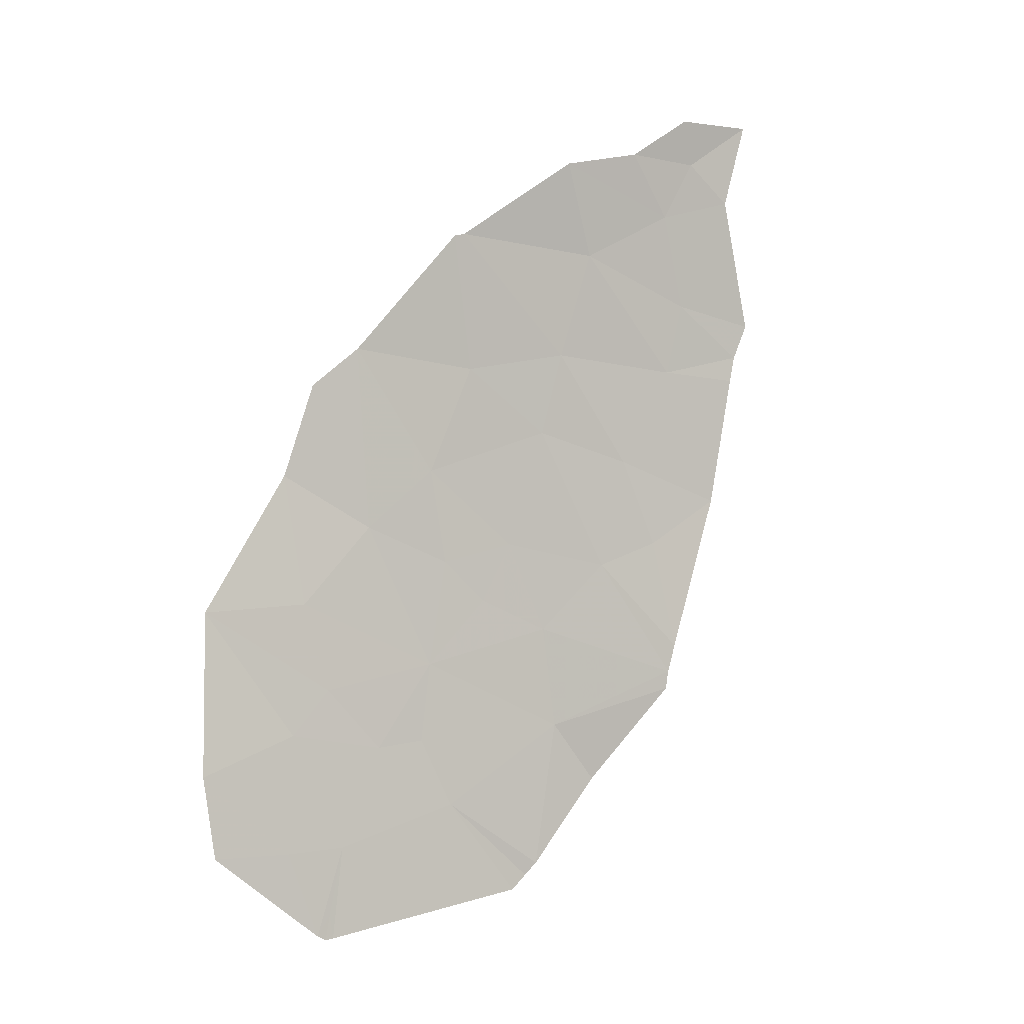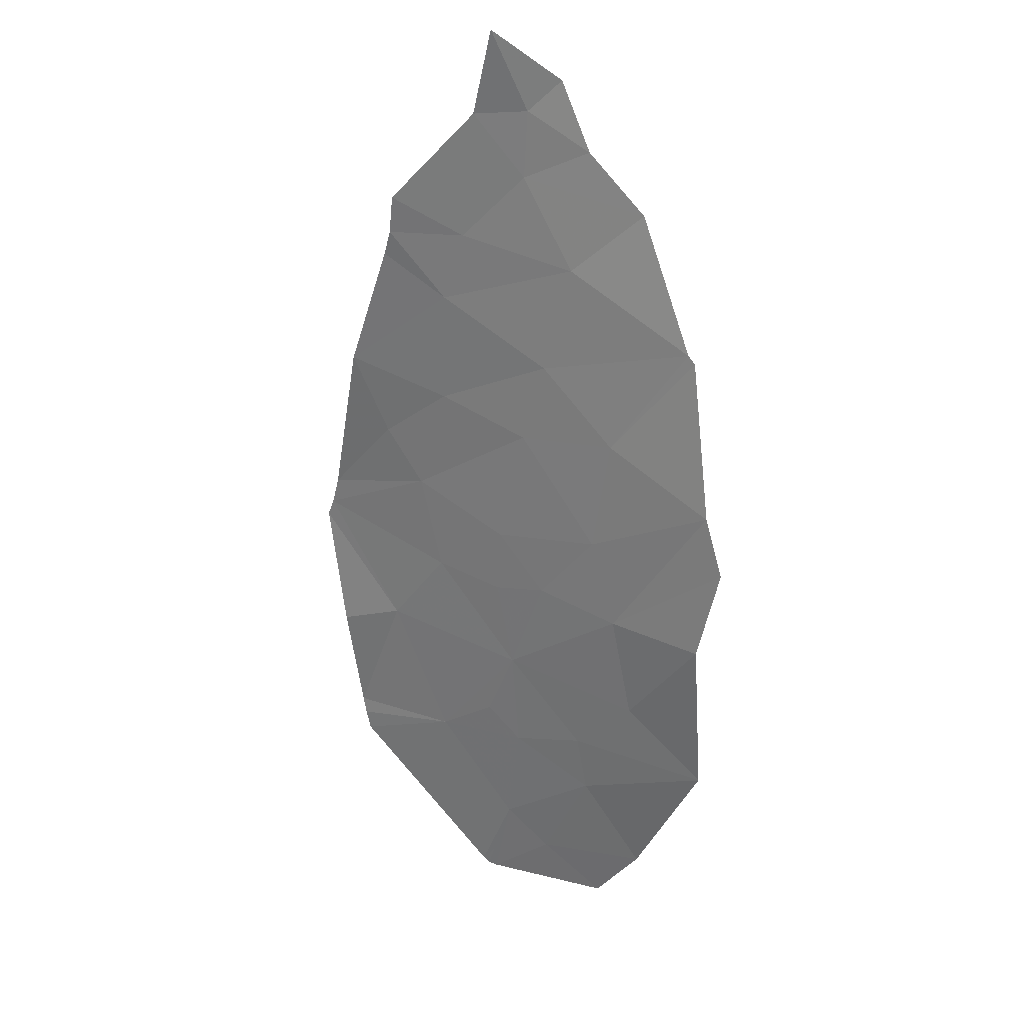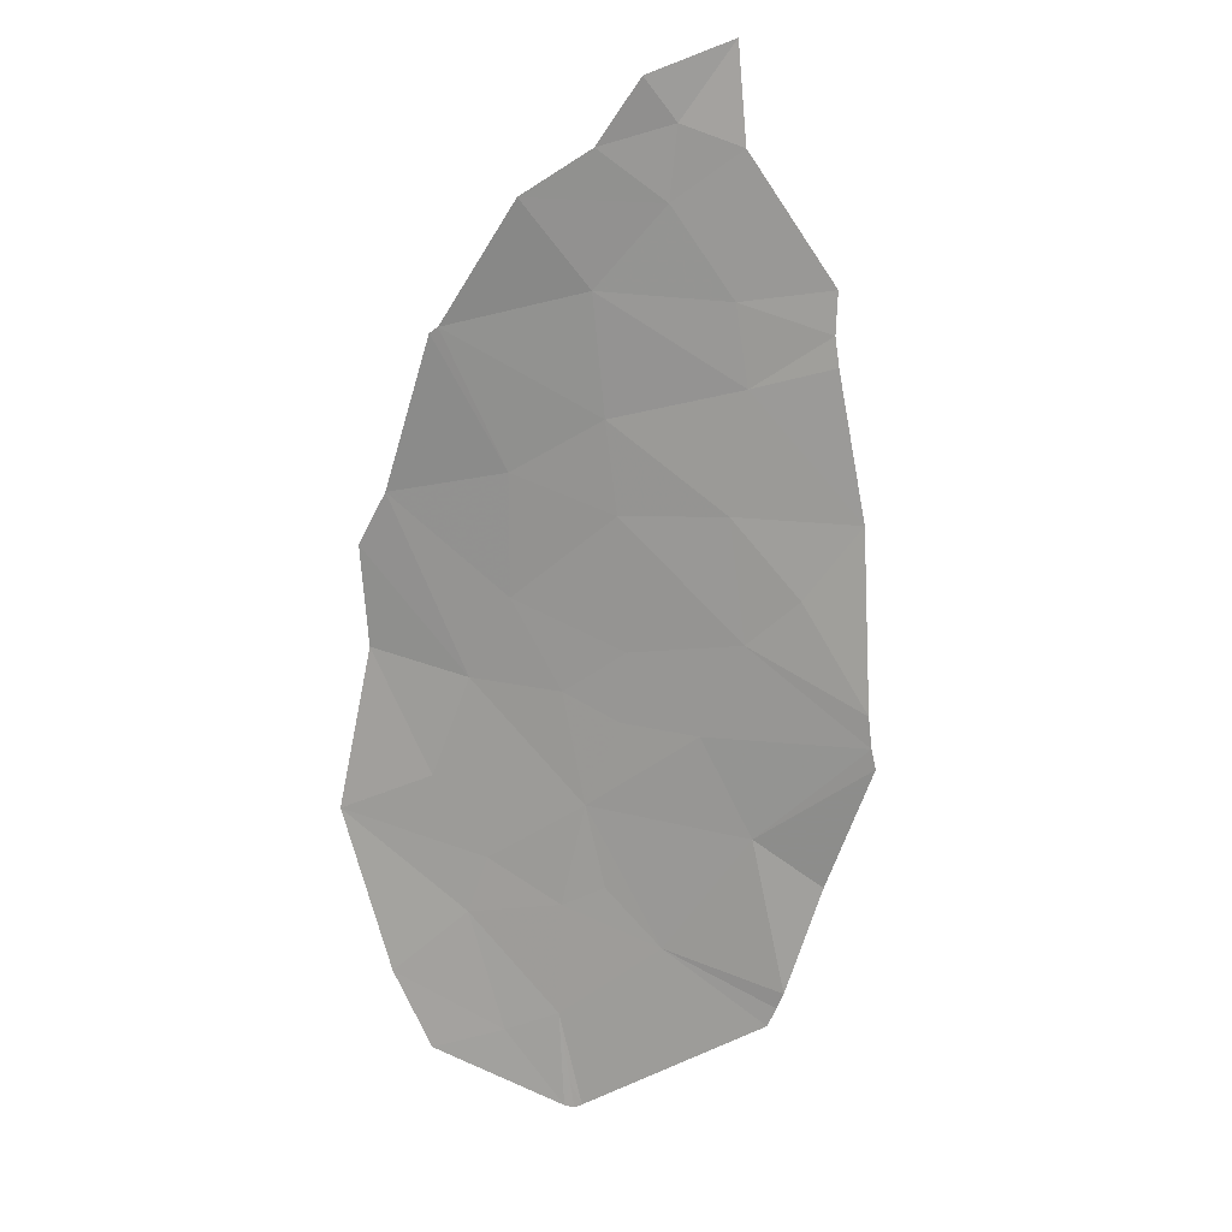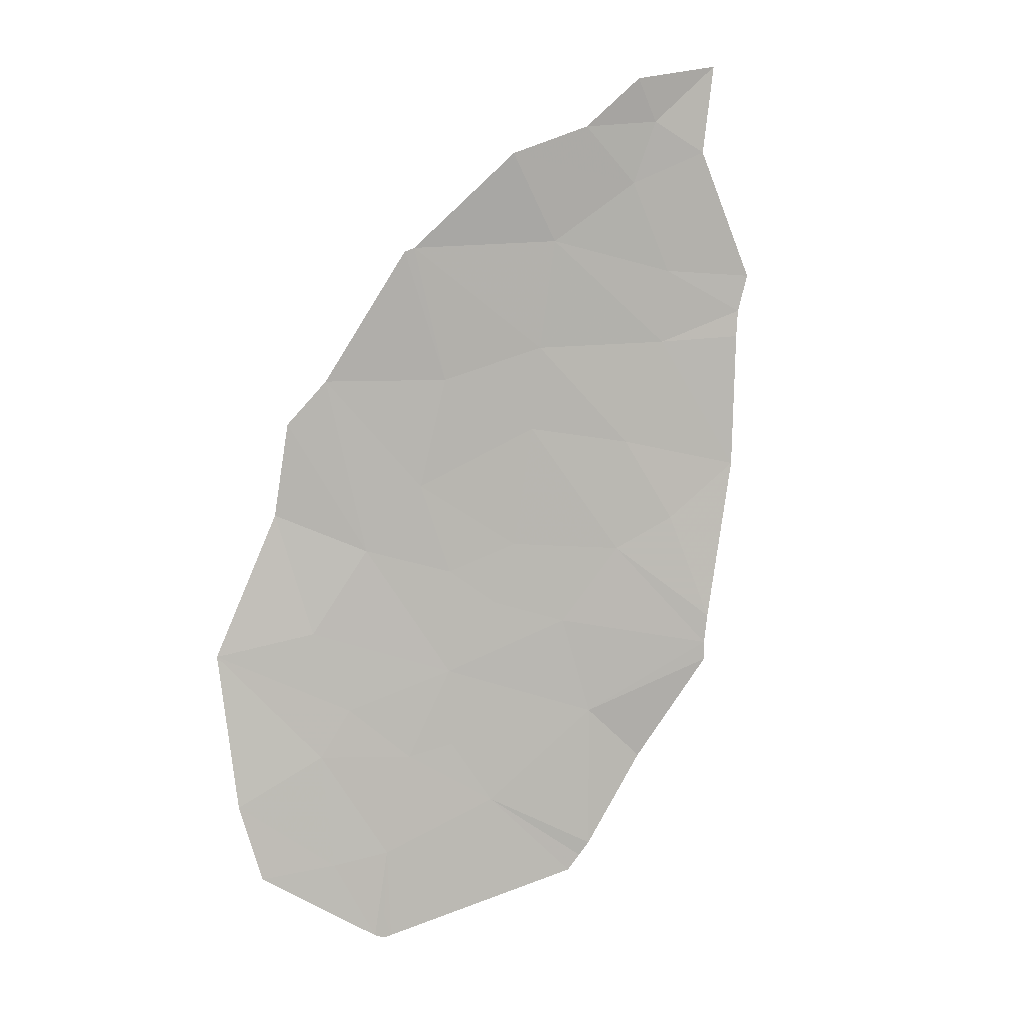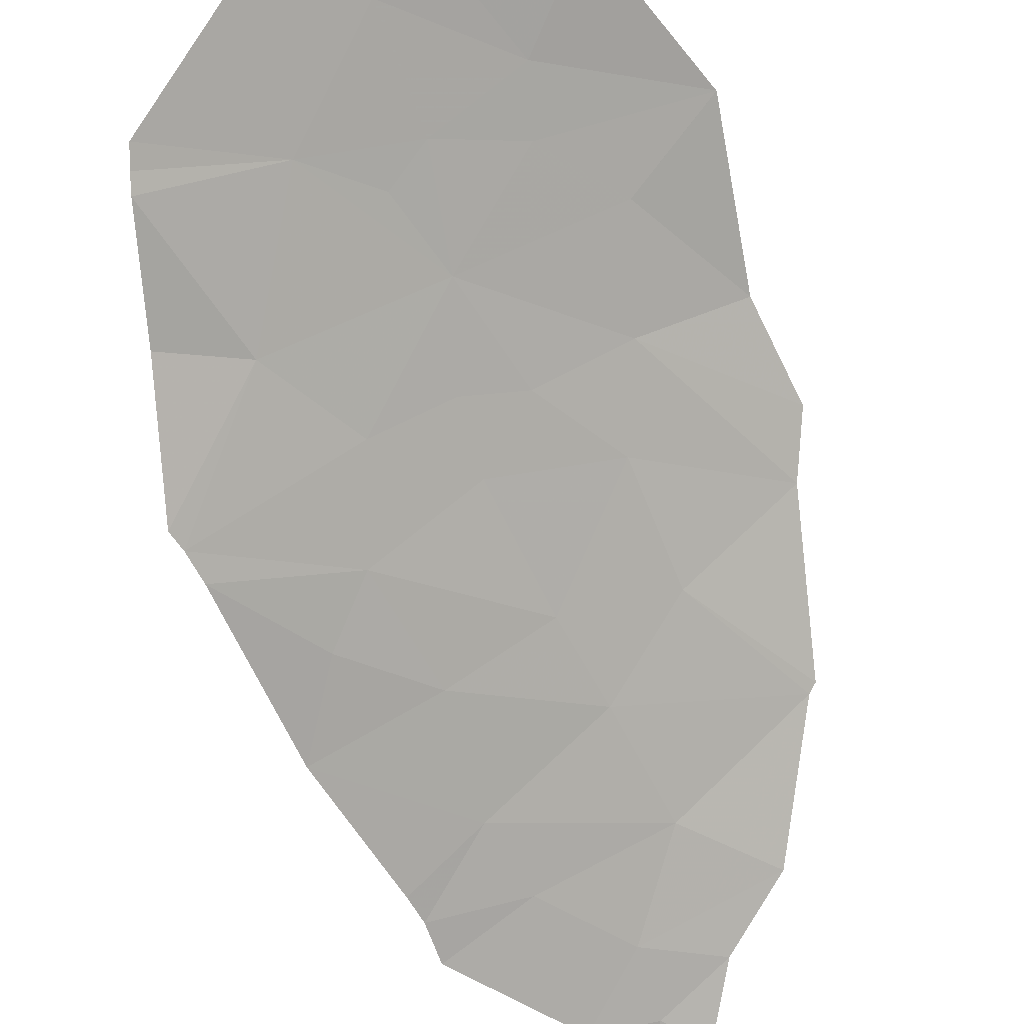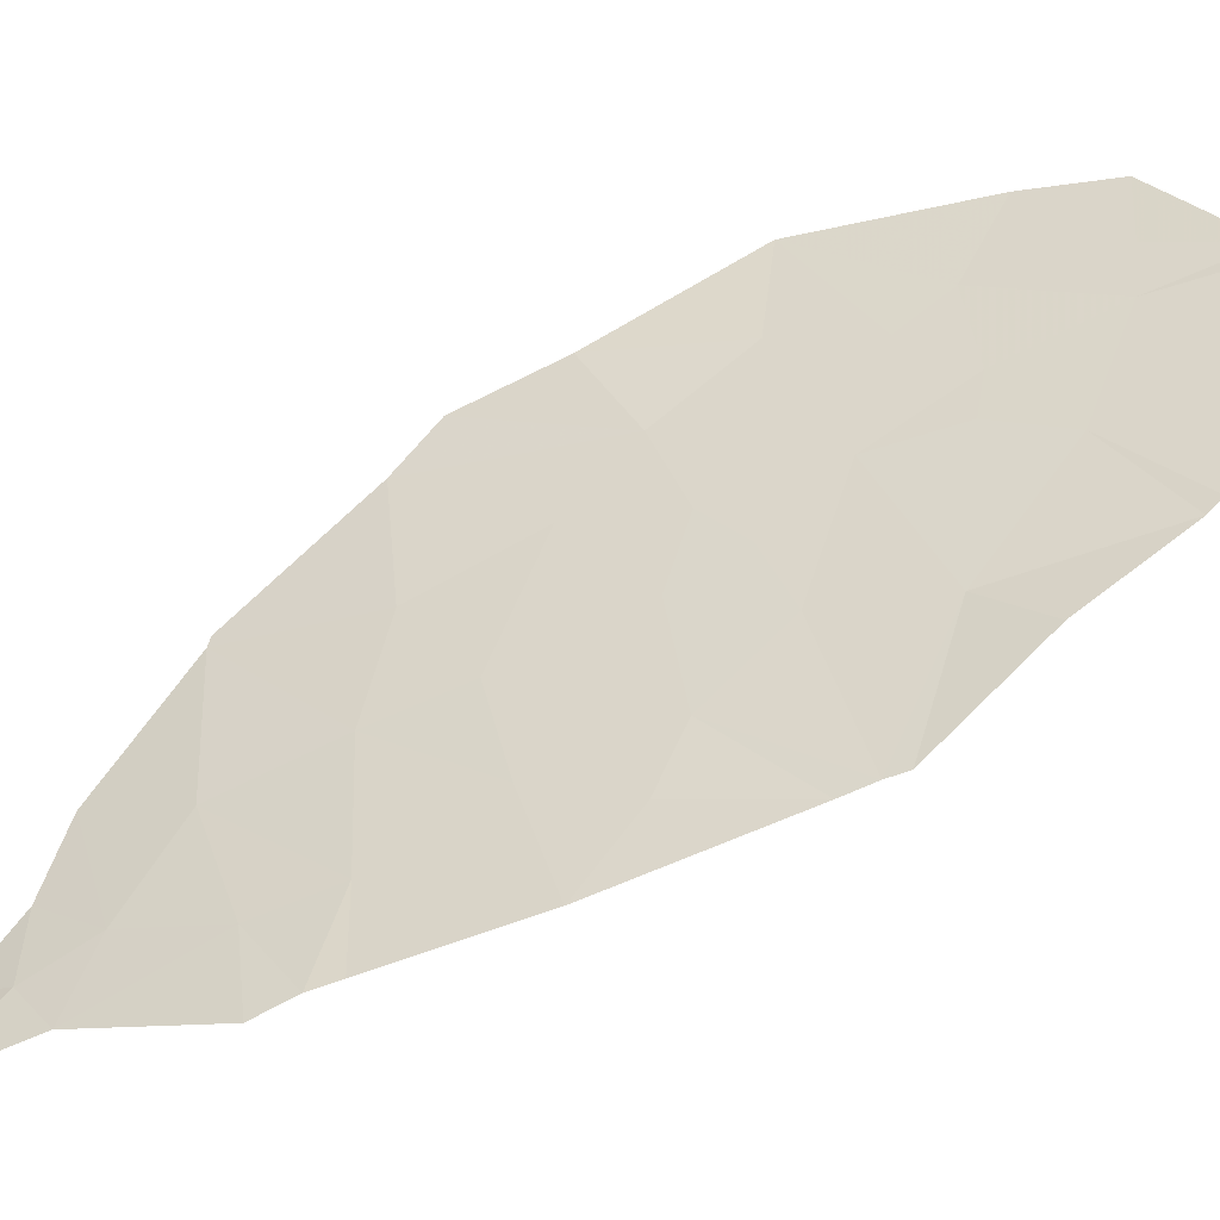
<metadata>
{"format":"obj","ext":"obj","renderer":"f3d","projection":"perspective","resolution":1024,"background":"white","views":[{"elev":-28.0,"azim":-61.8,"up":"+Z"},{"elev":58.7,"azim":-178.5,"up":"+Z"},{"elev":-11.1,"azim":-15.2,"up":"+Z"},{"elev":-17.5,"azim":-43.0,"up":"+Z"},{"elev":-40.0,"azim":-163.0,"up":"+Y"},{"elev":4.2,"azim":80.2,"up":"+Y"}]}
</metadata>
<code>
v -21.37 69.43 -3.109
v -21.33 69.92 -3.919
v -20.6 69.19 -3.437
v -22.23 70.01 -3.28
v -22.99 70.76 -3.699
v -22.02 70.91 -4.745
v -23.66 72.19 -4.939
v -21.67 71.6 -6.145
v -19.36 69.67 -5.472
v -20.18 70.49 -5.964
v -19.27 69.8 -5.825
v -21.06 72.82 -8.819
v -20.12 72.74 -9.869
v -21.02 73.29 -9.642
v -20.92 74.38 -11.66
v -21.28 74.05 -10.62
v -21.4 74.82 -11.86
v -21.71 73.56 -9.229
v -22.49 75.6 -11.9
v -22.33 75.14 -11.23
v -24.15 76.07 -10.52
v -23.09 75.11 -10.16
v -24.15 76.07 -10.52
v -23.33 76.52 -12.66
v -21.26 75.47 -13.24
v -21.88 75.99 -13.45
v -21.06 75.97 -14.44
v -22.74 76.64 -13.67
v -18.75 73.6 -13.03
v -18.8 73.76 -13.21
v -20.18 74.29 -12.44
v -18.87 73.94 -13.43
v -20.85 75.85 -14.43
v -21.03 75.8 -14.15
v -20.93 75.92 -14.47
v -22.79 74.24 -8.978
v -22.44 73.4 -8.069
v -19.8 71.88 -8.836
v -18.3 71.48 -10.13
v -18.39 71.32 -9.754
v -21.38 72.08 -7.237
v -22.65 72.63 -6.627
v -24.01 73.77 -6.692
v -23.75 72.3 -4.992
v -24.25 74.36 -7.276
v -23.98 74.97 -8.502
v -20.17 71.29 -7.356
v -19.37 72.94 -11.13
v -18.22 71.57 -10.37
v -18.49 72.75 -11.74
v -18.74 70.44 -7.573
v -19.28 71.23 -8.38
v -19.4 69.43 -4.988
v -20.46 70.09 -5.017
v -20.84 68.72 -2.29
v -21.83 69.31 -2.619
v -24.15 76.07 -10.52
f 3 2 1
f 5 4 2
f 2 6 5
f 7 5 6
f 8 7 6
f 11 10 9
f 14 12 13
f 17 16 15
f 16 18 14
f 20 17 19
f 17 20 16
f 20 21 22
f 22 16 20
f 20 19 23
f 23 21 20
f 24 23 19
f 17 25 19
f 28 26 27
f 28 24 26
f 31 29 30
f 31 30 32
f 25 32 33
f 25 31 32
f 25 33 34
f 27 34 35
f 35 34 33
f 19 25 26
f 26 24 19
f 26 25 27
f 27 25 34
f 25 17 31
f 18 36 37
f 12 18 37
f 38 13 12
f 38 40 39
f 39 13 38
f 42 8 41
f 44 42 43
f 46 45 36
f 43 36 45
f 43 37 36
f 41 38 12
f 41 47 38
f 37 41 12
f 37 42 41
f 36 16 22
f 18 16 36
f 18 12 14
f 48 16 13
f 31 15 16
f 31 16 48
f 48 29 31
f 48 13 39
f 39 49 48
f 50 48 49
f 29 48 50
f 15 31 17
f 16 14 13
f 52 47 51
f 52 38 47
f 51 40 52
f 38 52 40
f 47 41 8
f 54 53 9
f 54 2 3
f 3 53 54
f 54 6 2
f 8 10 47
f 10 51 47
f 10 11 51
f 9 10 54
f 10 6 54
f 10 8 6
f 42 7 8
f 42 44 7
f 4 1 2
f 3 1 55
f 55 1 56
f 1 4 56
f 43 42 37
f 22 46 36
f 22 57 46
f 22 21 57

</code>
